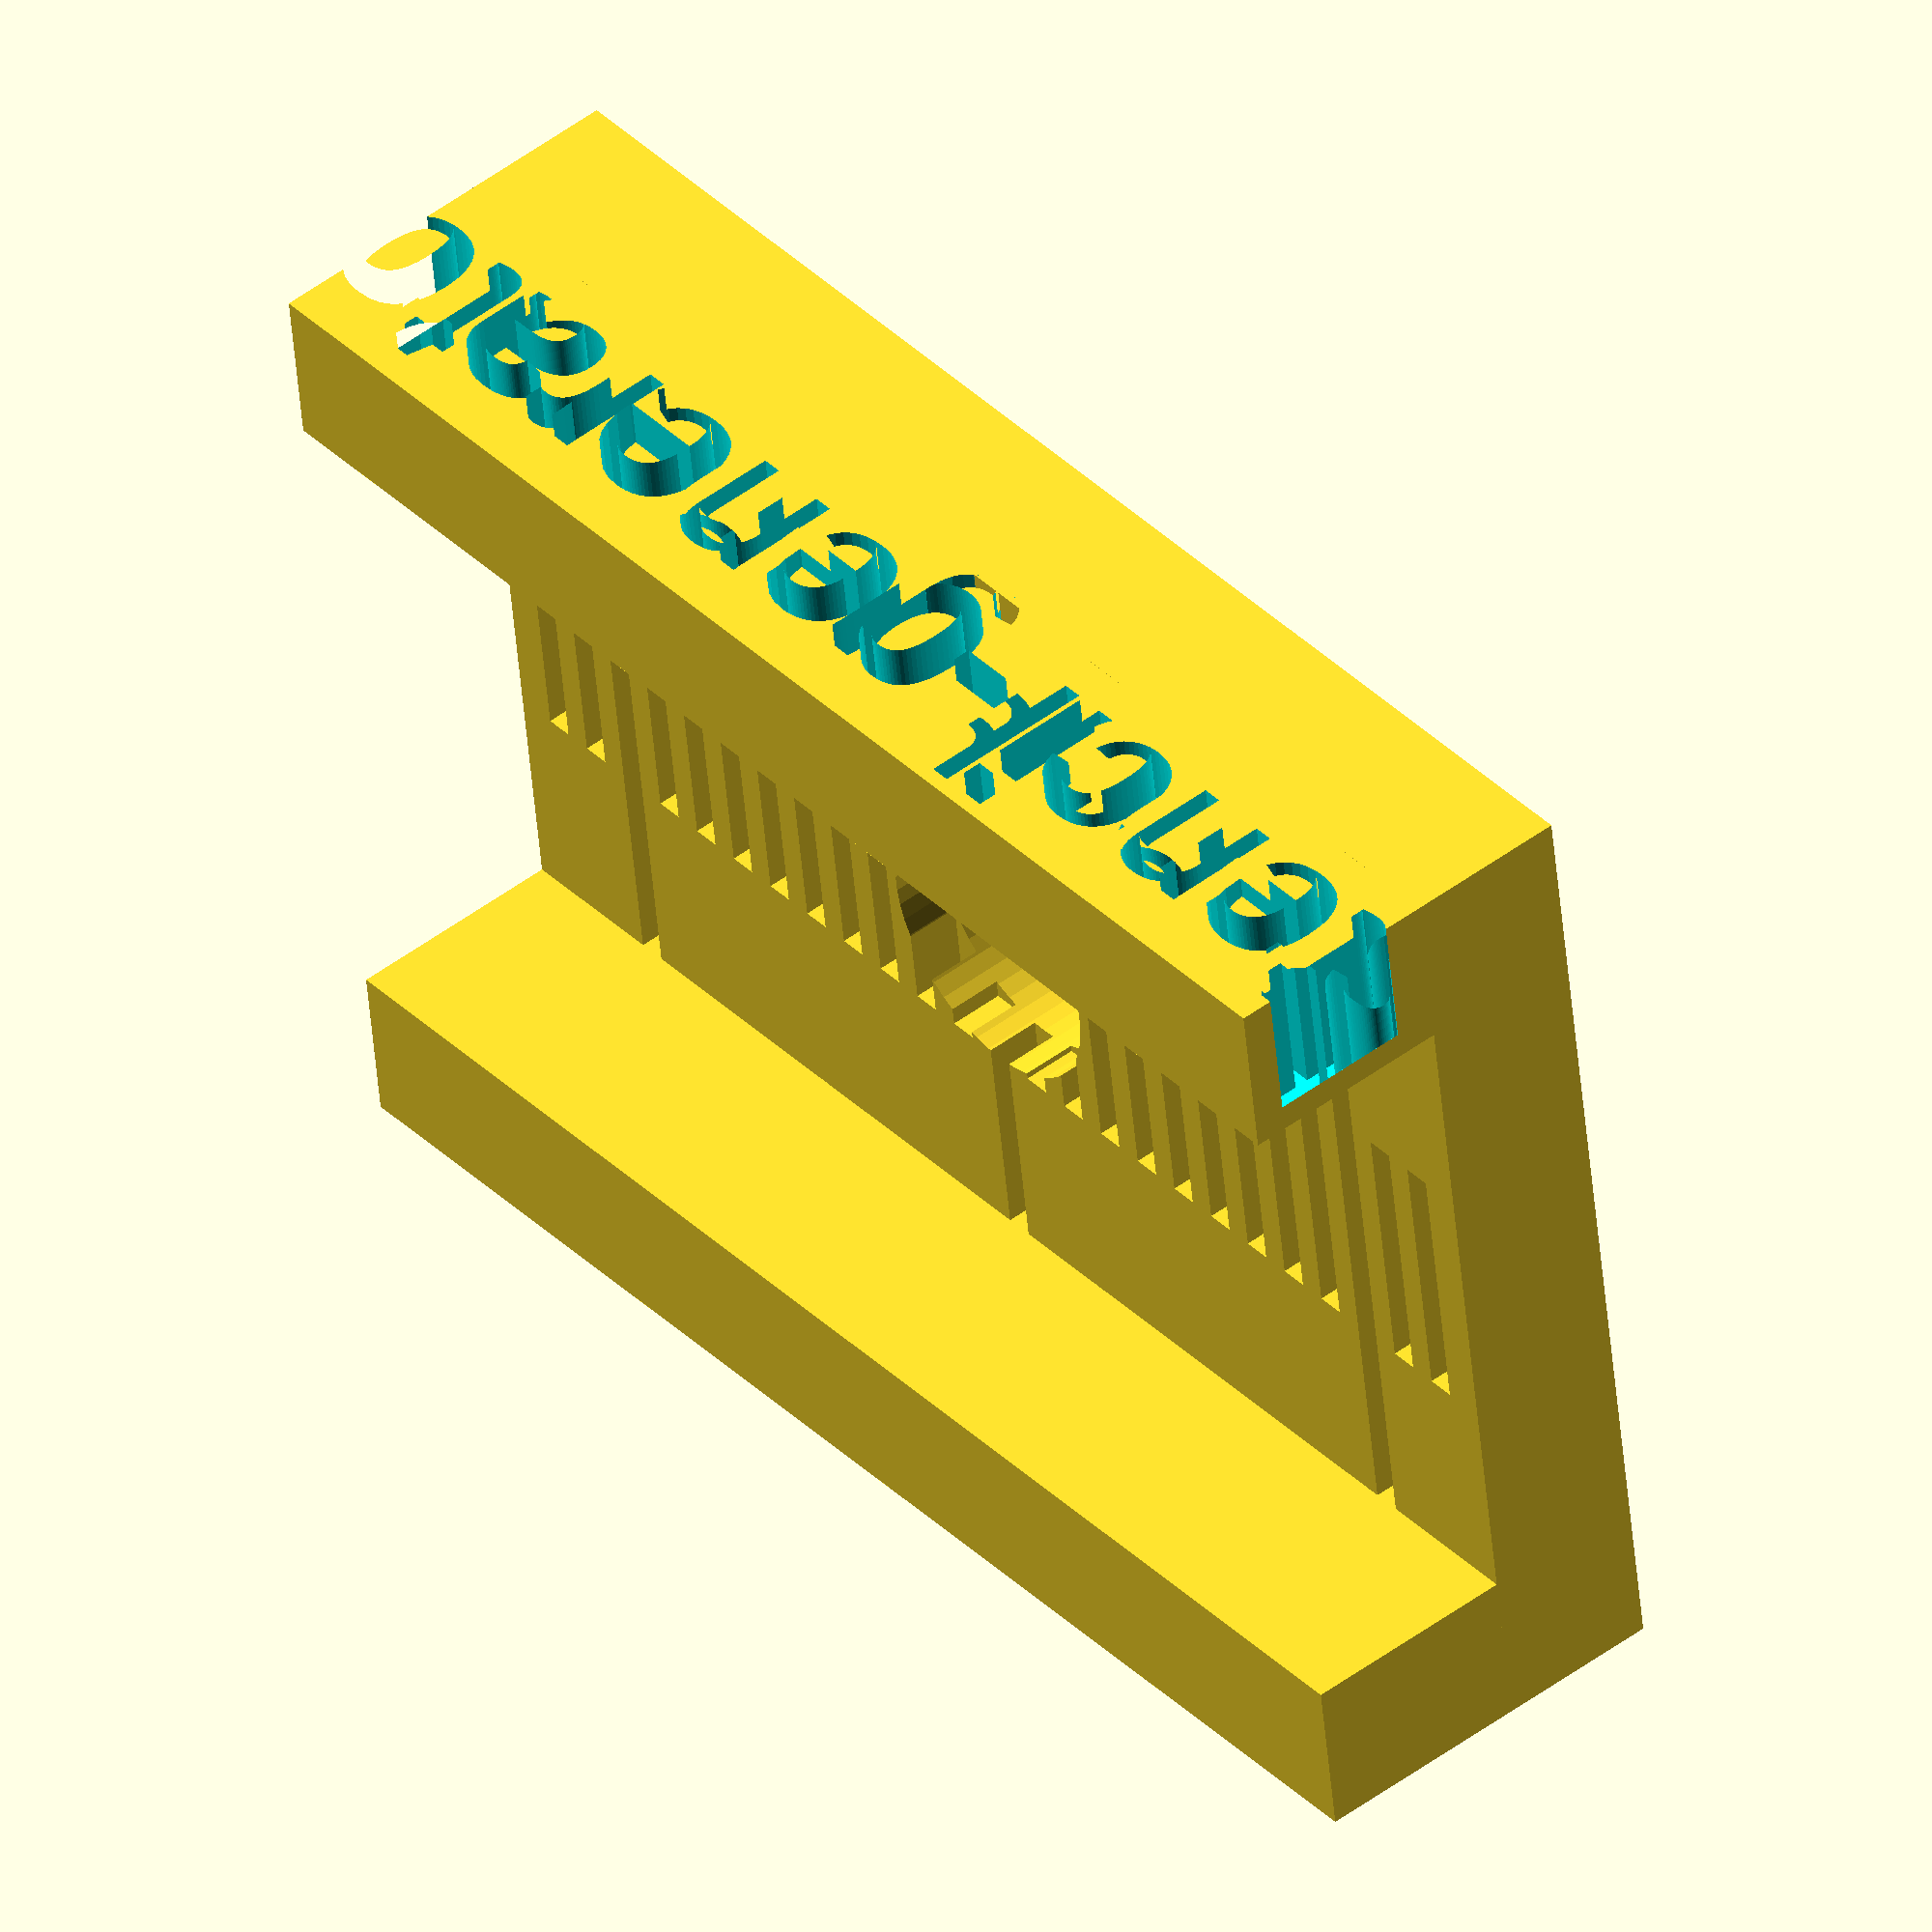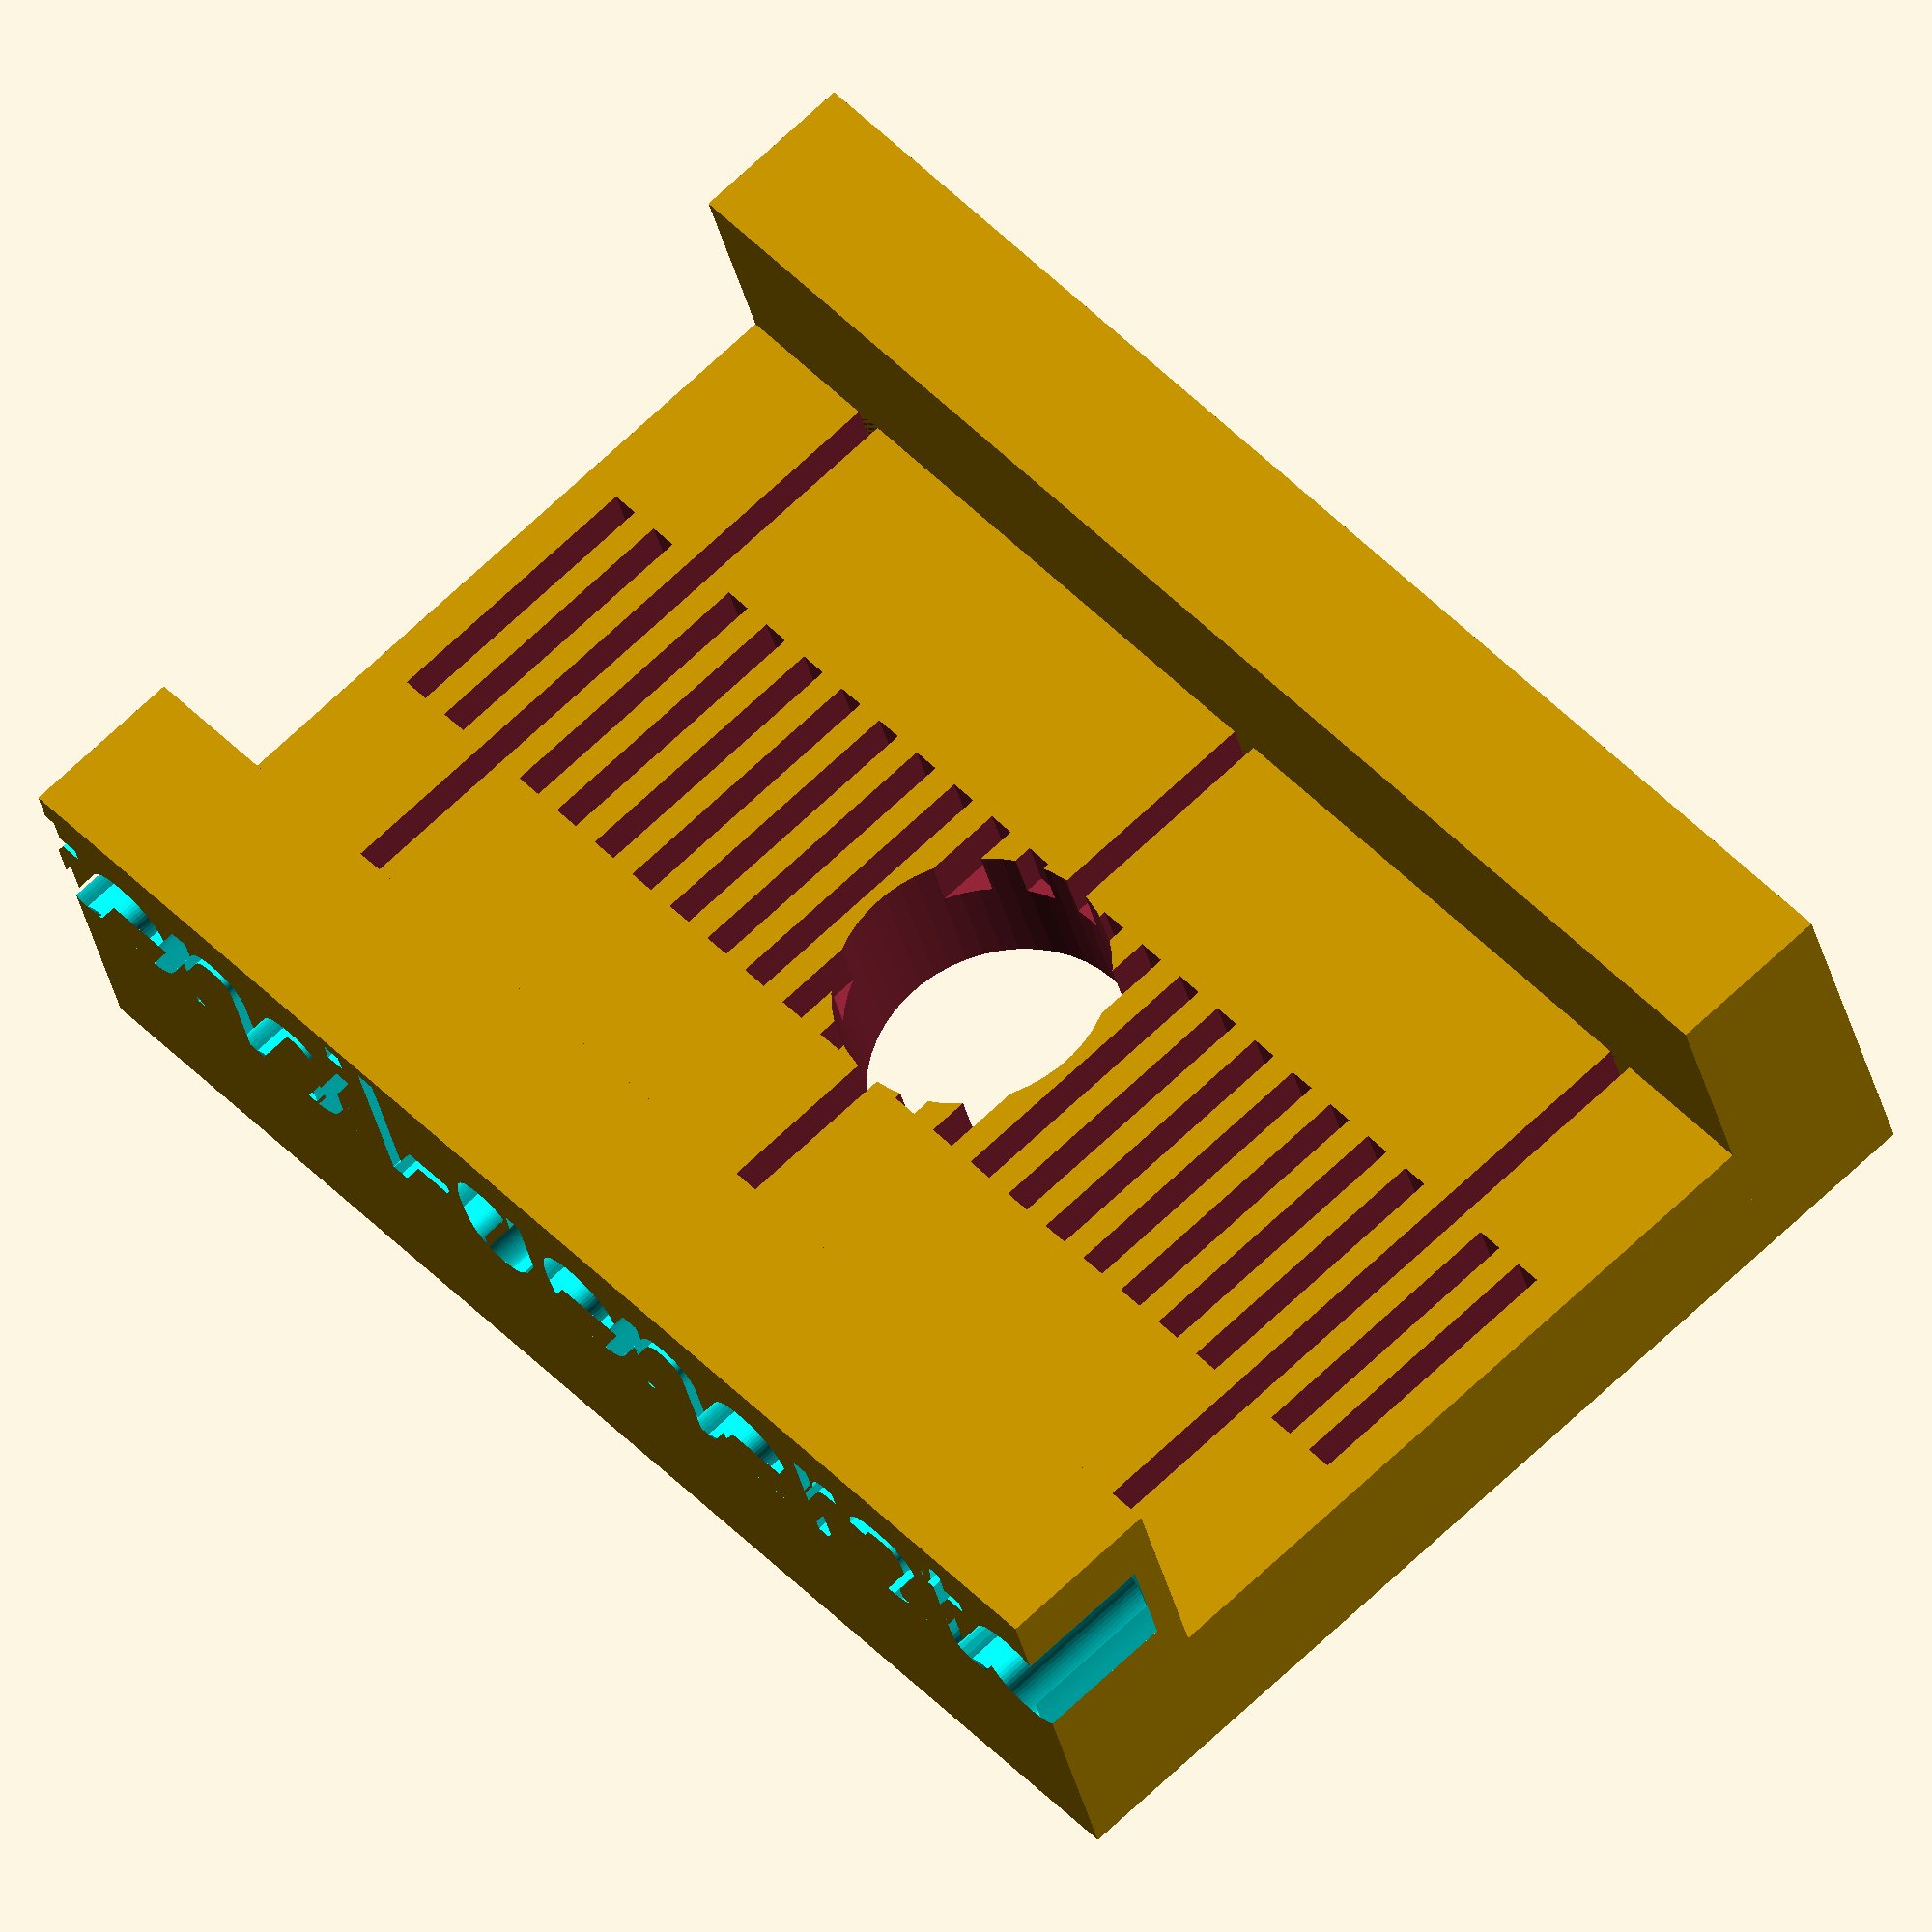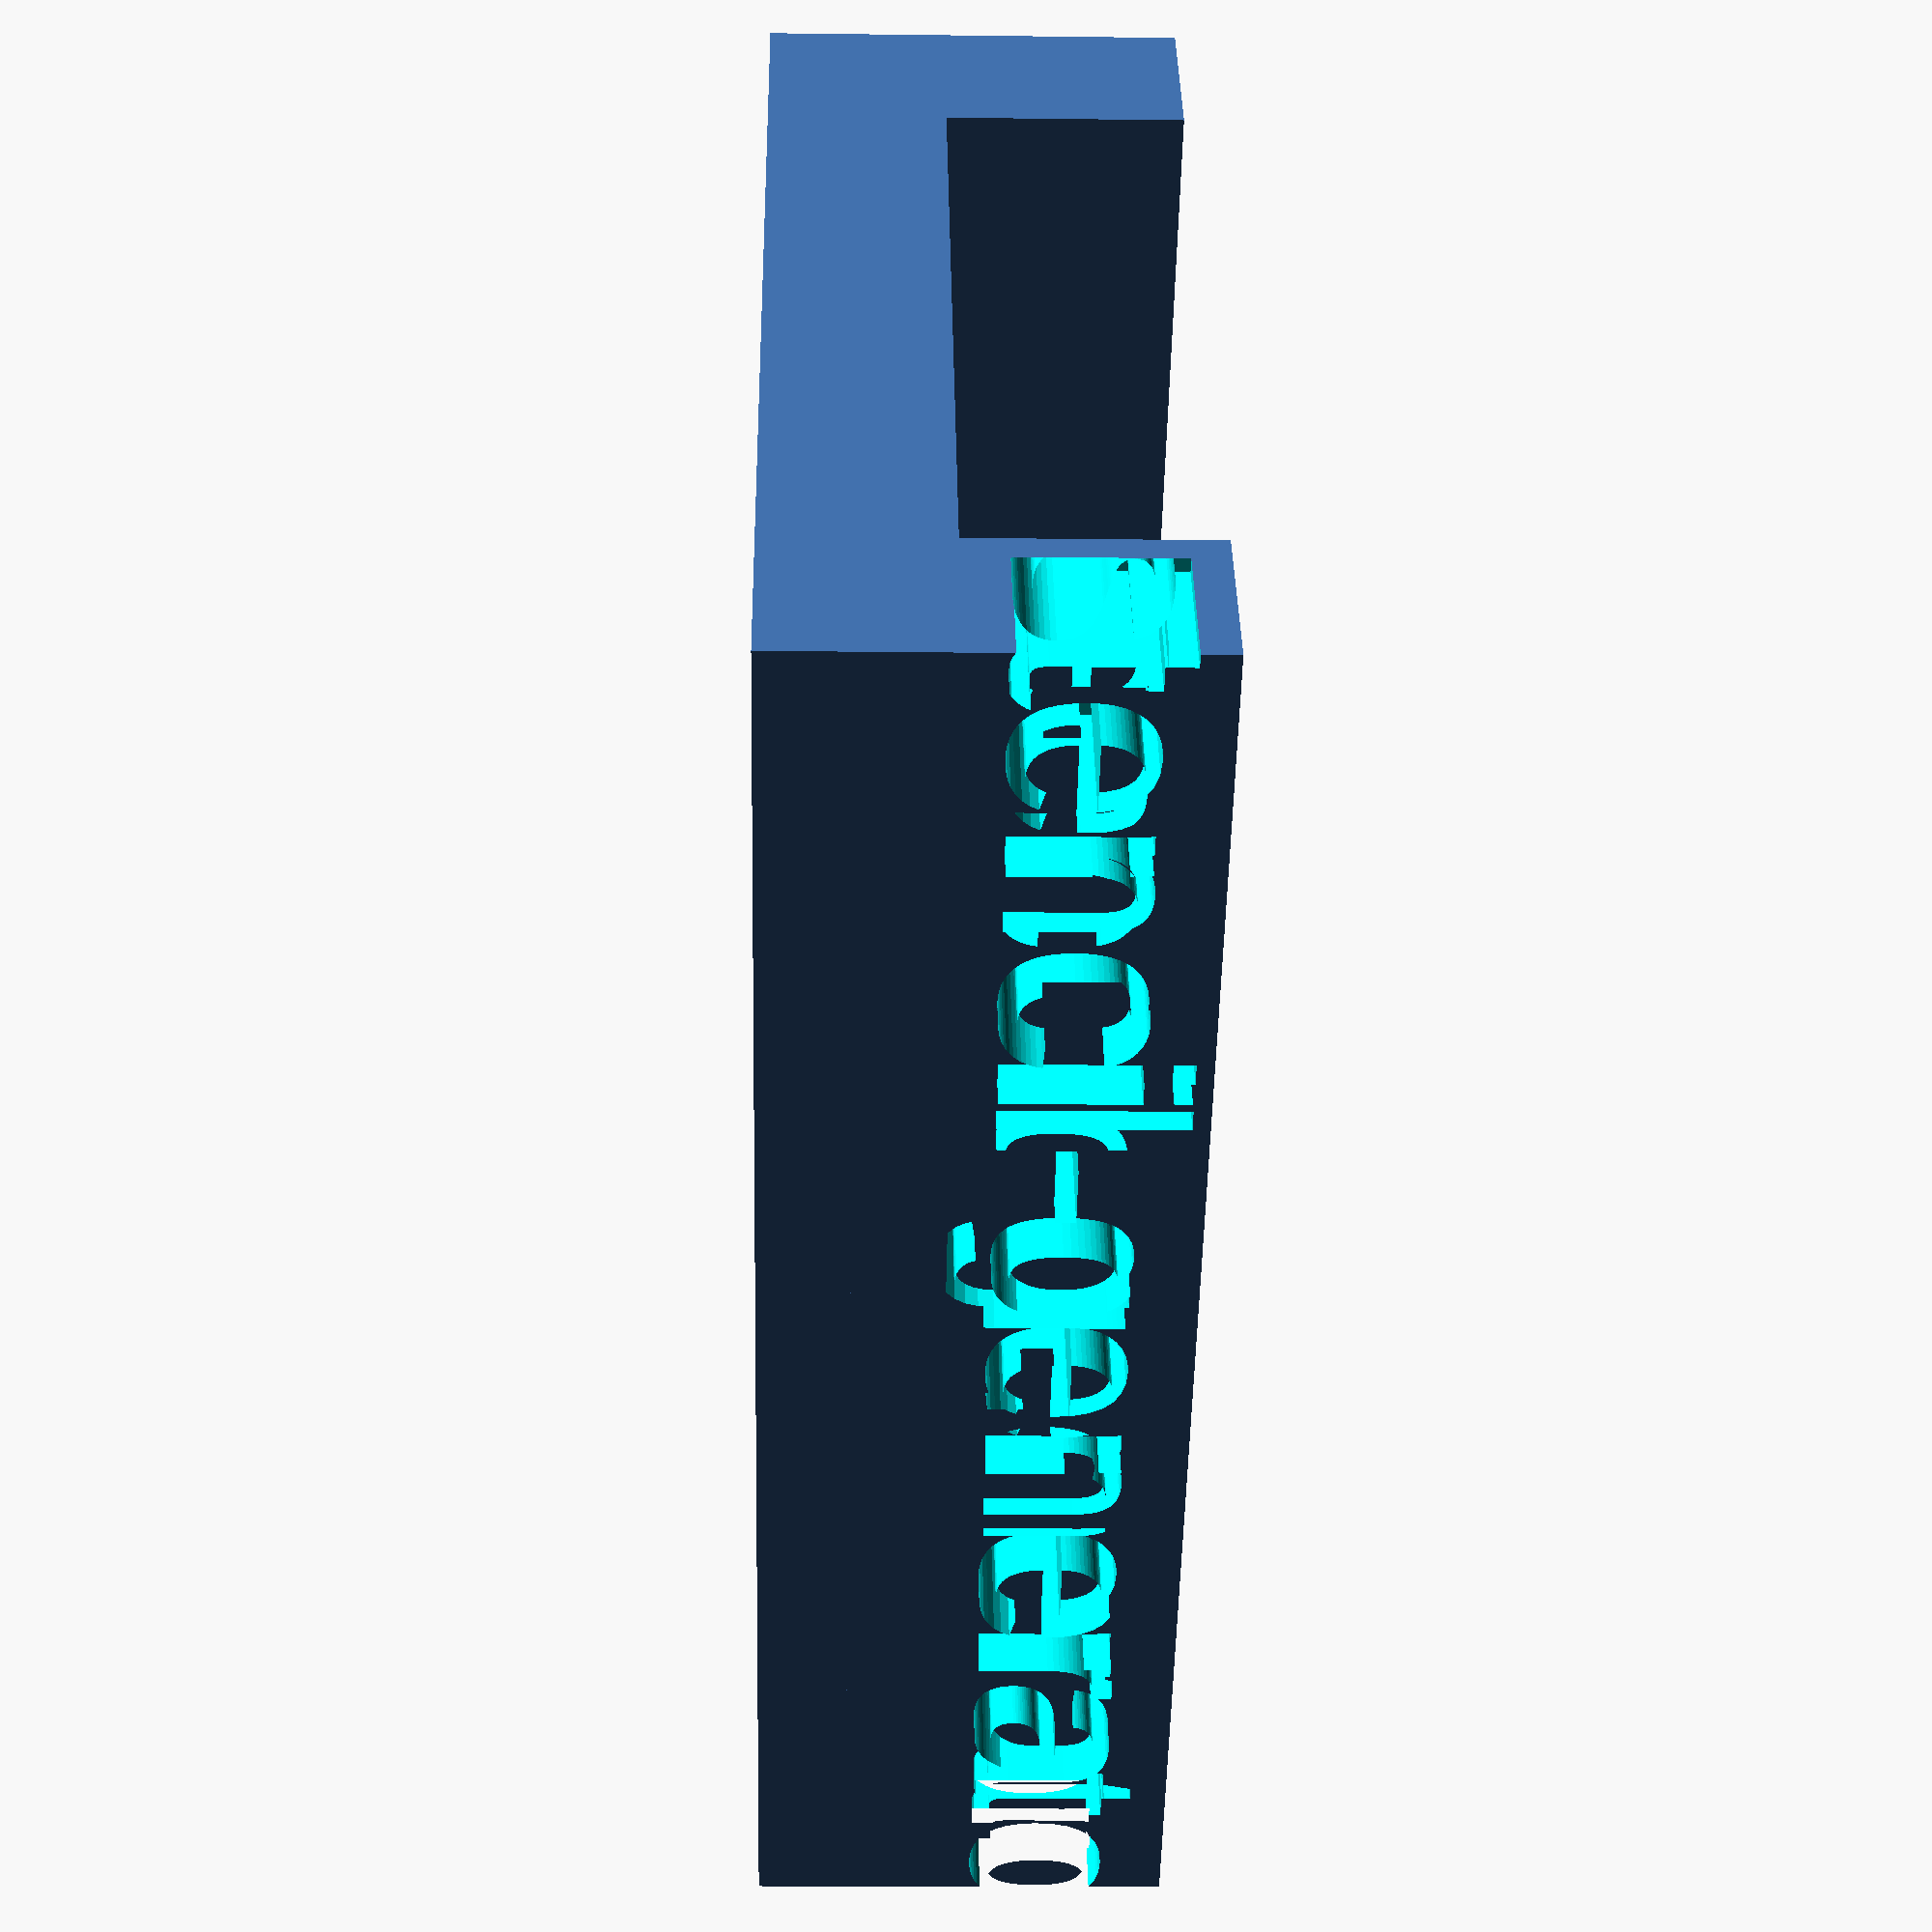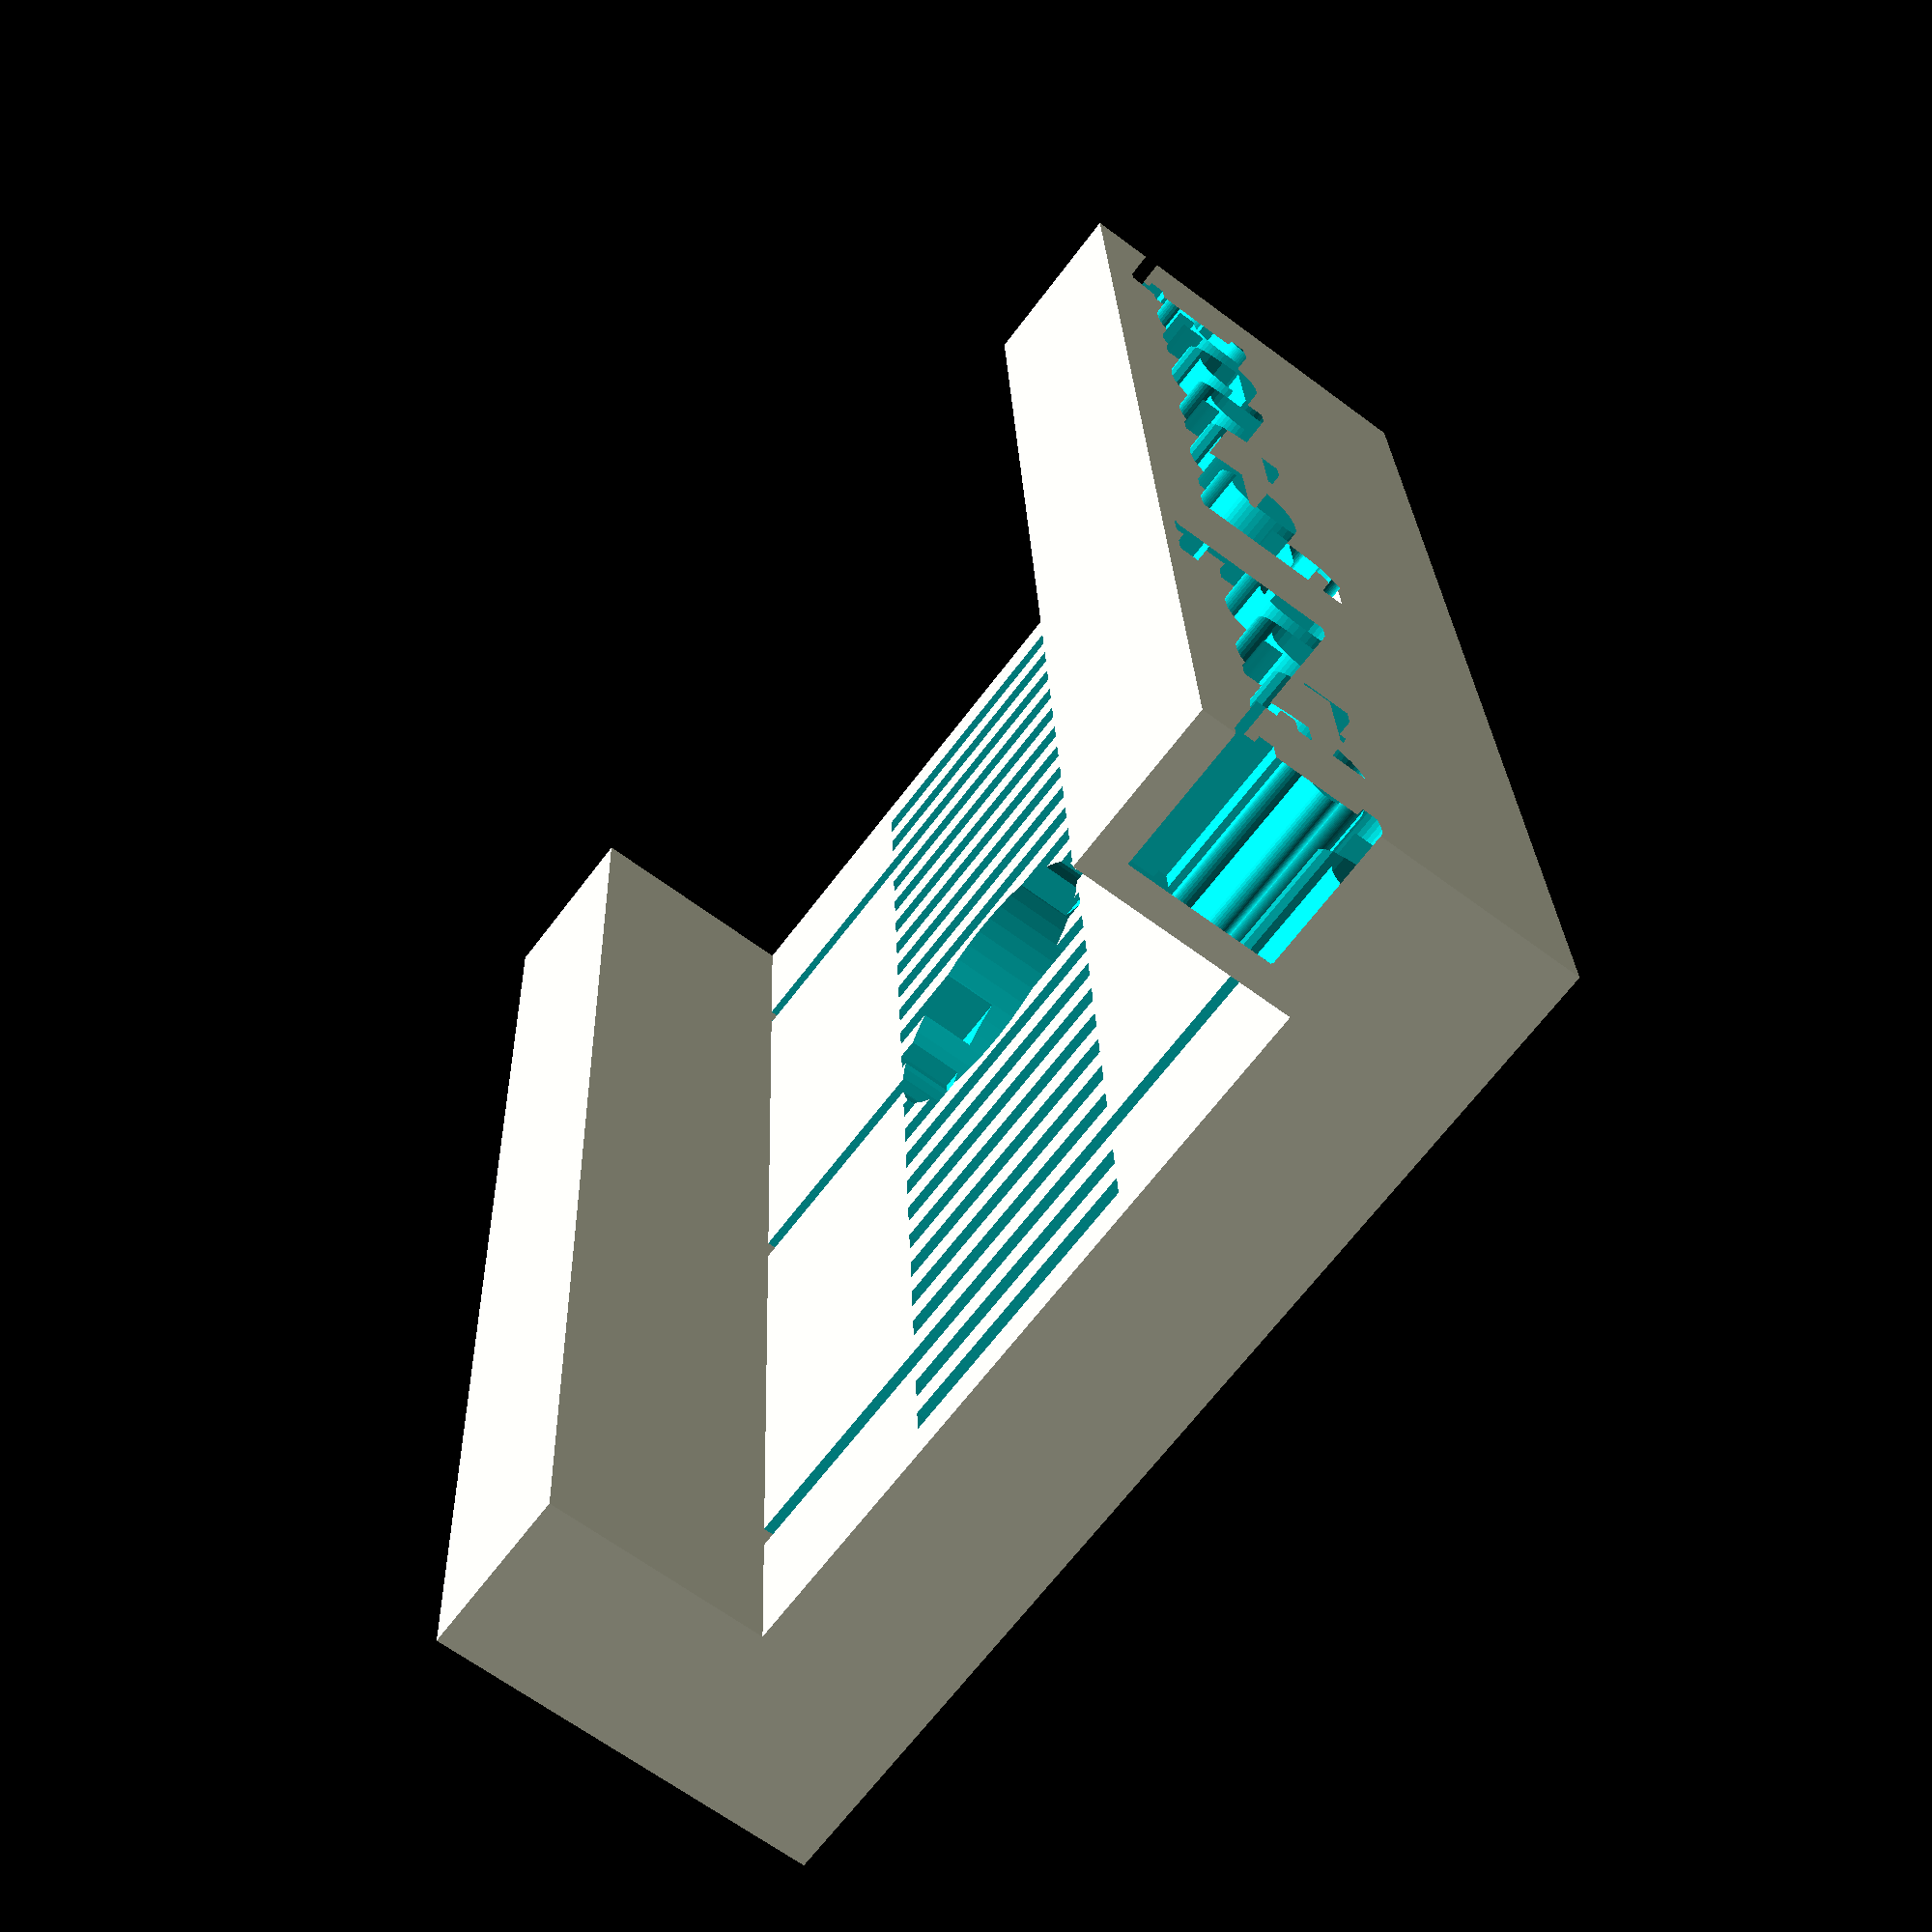
<openscad>
// BIOTHANE STENCIL GENERATOR

// https://github.com/IngeniousKink/biothane-stencil-generator

// PARAMETERS

// dimensions
wall_thickness = 3;                                // Thickness of the walls in mm
inner_width = 13;                                  // Inner width of the stencil in mm
depth = 2*13;                                      // Outer depth in mm
material_height = 2.5;                             // Height of the material to be stencild in mm
side_pane_depth = 2*13;                            // or = depth

// holes
number_of_holes = 1;                               // Total number of holes in one row
holes_grid_length = 13;                            // Total length from first hole to last hole
hole_diameter = 5;                                 // Diameter of each hole
number_of_rows = 2;                                // Number of rows of holes
distance_between_rows = (
  (inner_width/(number_of_rows+1)) + hole_diameter
);                                                 // Vertical distance between rows of holes

// text label
label = "biothane-stencil-generator";
font_size = 3;                                     // Font size for the text
text_height = wall_thickness;                      // Text extrusion height
outer_width_text = str(inner_width, "mm");
combined_text = str(label, " — ", outer_width_text);

// toggle for front and back panes
include_front_pane = false;                        // Include front pane if true
include_back_pane = false;                         // Include back pane if true

// measuring markers
long_mark_length = inner_width;                    // Length of the long marker, e.g., 1cm
short_mark_length = 5;                             // Length of the short marker, e.g. for millimeters
mark_width = 0.5;                                  // Width of the marker lines
mark_depth = 2;                                    // Depth the markings cut into the pane

// END OF PARAMETERS

outer_width = inner_width + (2 * wall_thickness);  // Outer outer_width of the panes in mm
height = wall_thickness + 2.5 + wall_thickness;    // Outer height in mm

module front_pane() {
    if (include_front_pane) {
        color([1,0,0])
        translate([
          0,
          -depth/2 - wall_thickness/2,
          height/2
        ])
        cube([
          outer_width,
          wall_thickness,
          height + wall_thickness
        ], true);
    }
}

module back_pane() {
    if (include_back_pane) {
        color([1,0,0])
        translate([
            0,
            depth/2 + wall_thickness/2,
            height/2
        ])
        cube([
            outer_width,
            wall_thickness,
            height + wall_thickness
        ], true);
    }
}

module measure_markings() {
    for (pos = [0:(depth/2)-1]) {
        mark_length = (pos % 10 == 0) ? long_mark_length : short_mark_length;
        
        translate([
          0,
          pos,
          wall_thickness/2
        
        ])
        rotate([90,90,0])
        cube([mark_depth, mark_length, 0.5], true);
    }
}

module bottom_pane() {
    difference() {
        cube([outer_width, depth, wall_thickness], true);
        
        holes();
        
        measure_markings();
        mirror([0,1,0]) measure_markings();
    }
}

module holes() {
    holes_grid_width = (
        (number_of_rows - 1) * distance_between_rows
    );
    
    hole_spacing = holes_grid_length / (number_of_holes - 1);

    horizontal_offset = holes_grid_width / 2;
    vertical_offset = holes_grid_length / 2;
    
    // Loop through the positions and create holes
    for (i = [0:number_of_holes-1]) {
        for (j = [0:number_of_rows-1]) {
            translate([
                // Adjust x-direction for centering
                -horizontal_offset + distance_between_rows * j,
                
                // Adjust y-direction for centering
                -vertical_offset + hole_spacing * i,
            
                // Center on the z axis
                wall_thickness/2 
            ])
            cylinder(d=hole_diameter, h=wall_thickness * 3, $fn=50, center=true);
        }
    }
}

module text_module() {
    color([0,1,1])
    linear_extrude(height = text_height)
    text(combined_text, size = font_size, halign = "center", valign = "center", $fn = 50);
}

module left_pane() {
    translate([-outer_width/2 + wall_thickness/2, 0, height/2 - wall_thickness/2])
    
    difference() {
        cube([wall_thickness, side_pane_depth, height - wall_thickness], true);
        
        // Subtract text
        translate([wall_thickness-2, 0, wall_thickness-2.5])
        rotate([90, 0, 270])
        text_module();
    }
    
}

module right_pane() {
    translate([outer_width/2 - wall_thickness/2, 0, height/2 - wall_thickness/2])
    cube([wall_thickness, side_pane_depth, height - wall_thickness], true);
    
}

bottom_pane();
left_pane();
right_pane();
front_pane();
back_pane();
</openscad>
<views>
elev=131.8 azim=262.5 roll=130.1 proj=o view=wireframe
elev=212.3 azim=138.1 roll=168.2 proj=o view=solid
elev=193.7 azim=128.5 roll=271.6 proj=p view=wireframe
elev=63.8 azim=177.1 roll=52.8 proj=p view=solid
</views>
